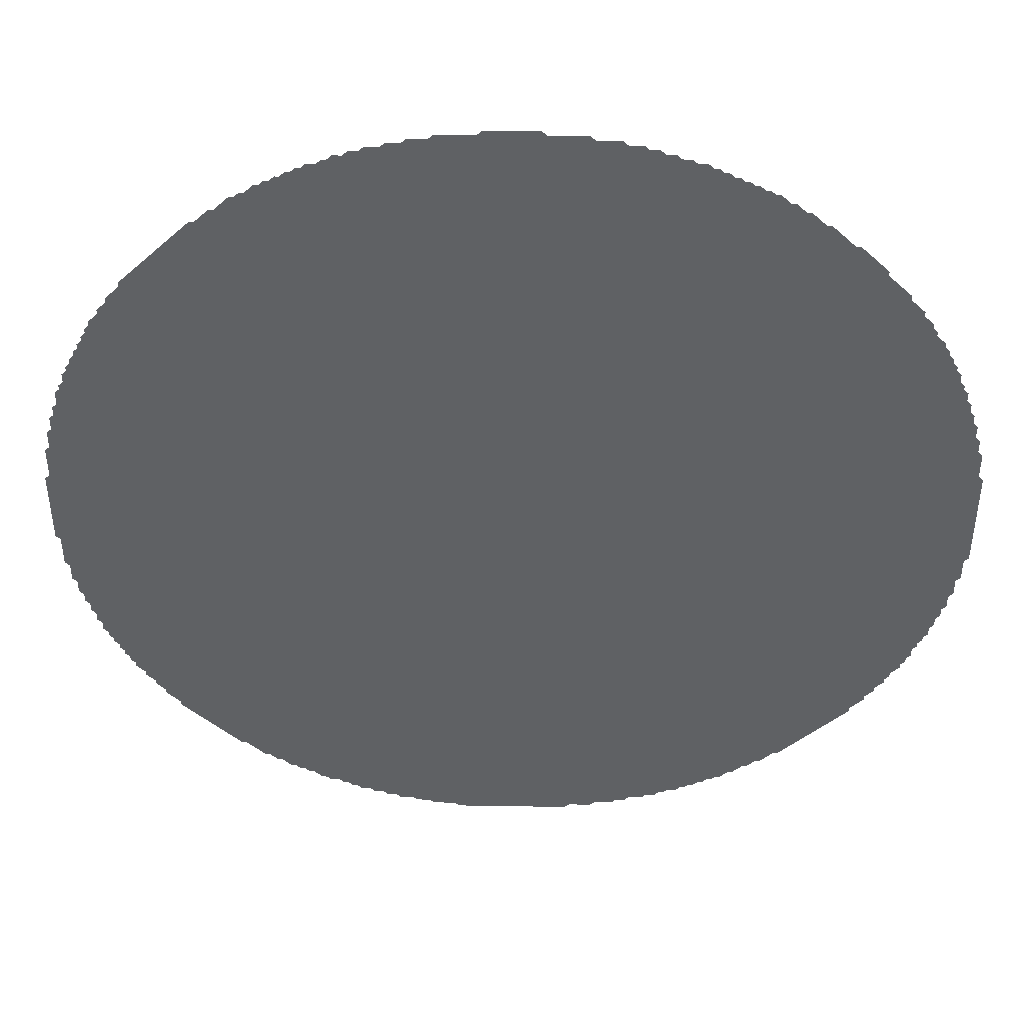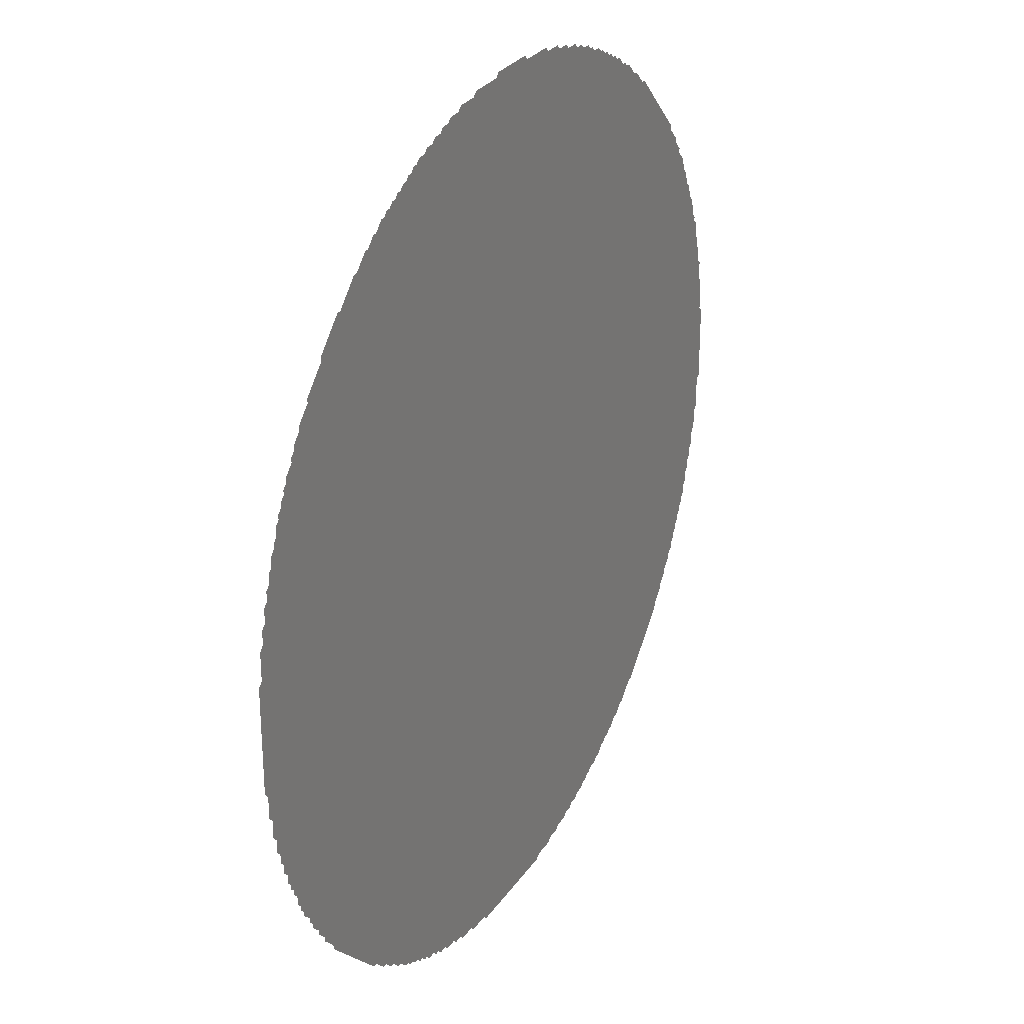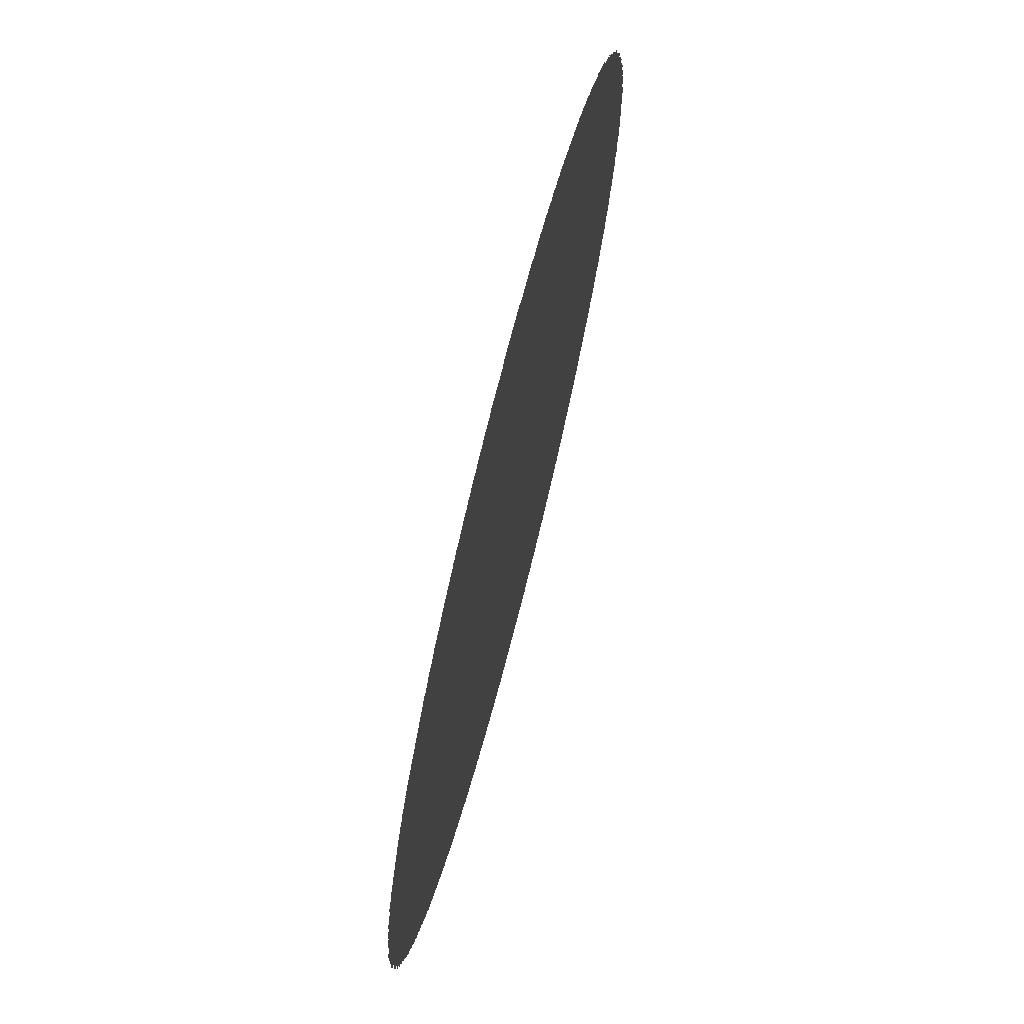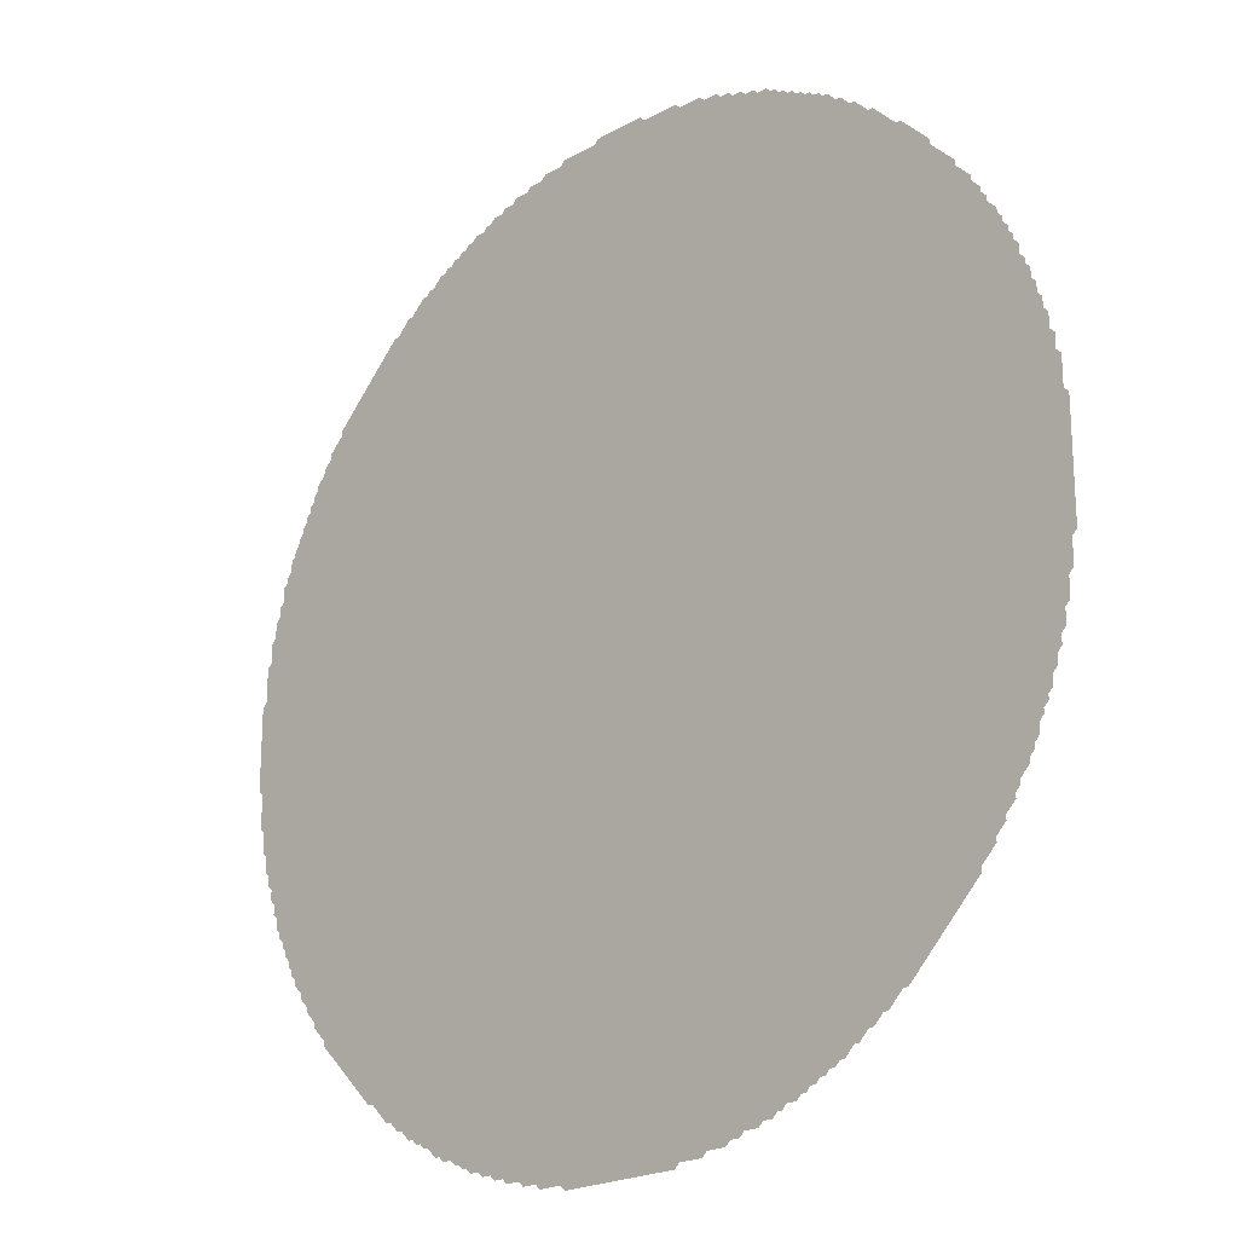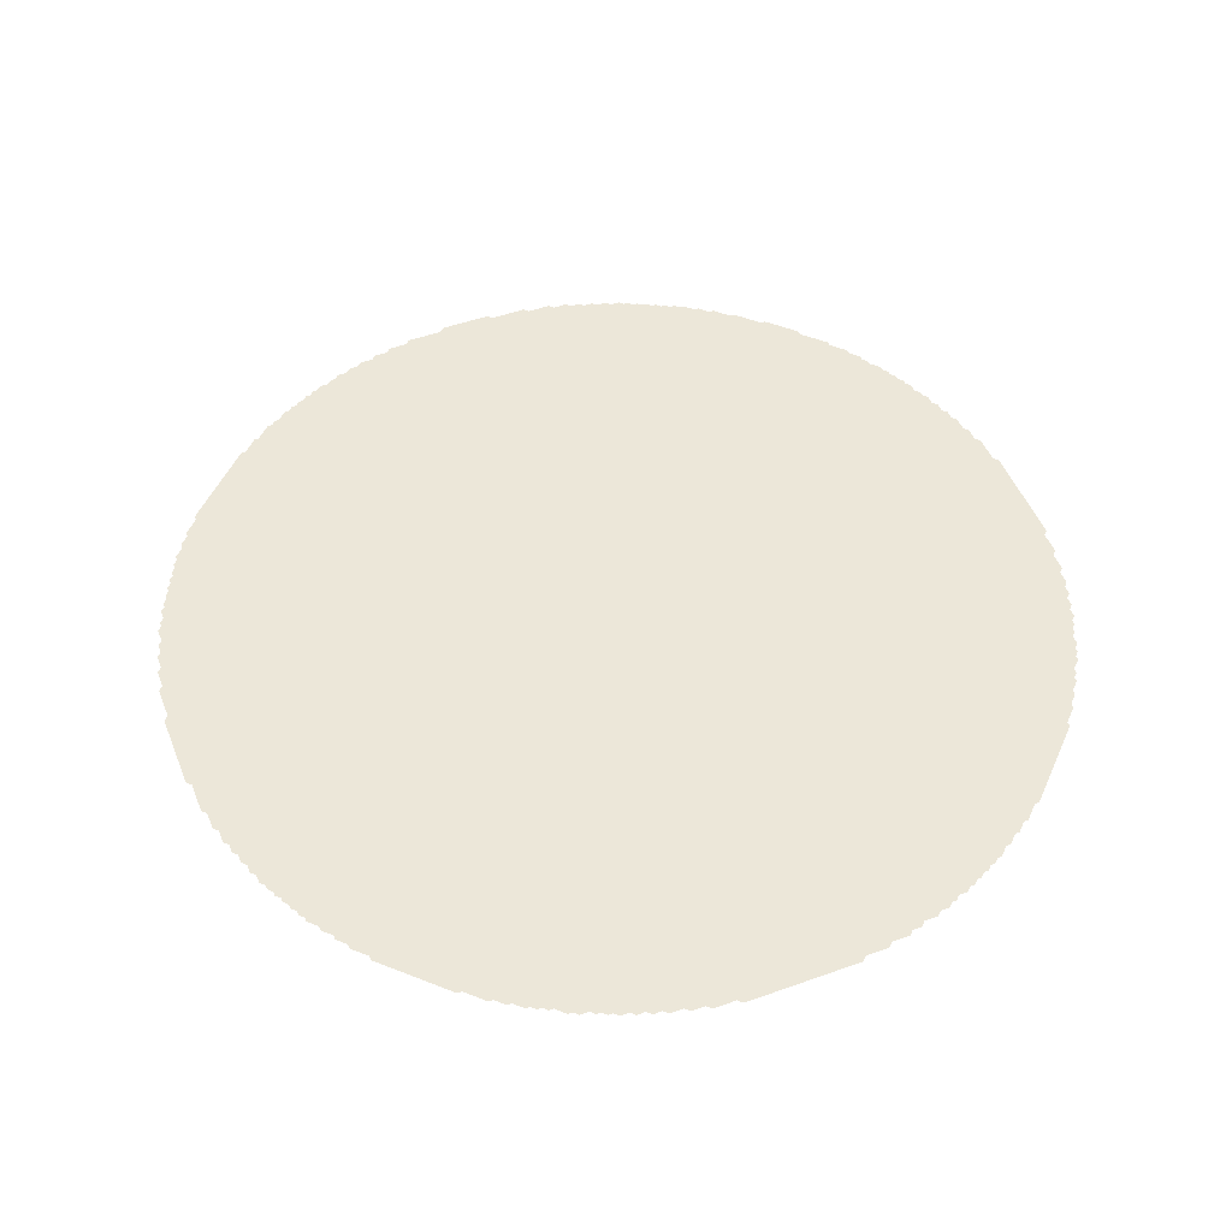
<metadata>
{"format":"obj","ext":"obj","renderer":"f3d","projection":"perspective","resolution":1024,"background":"white","views":[{"elev":44.5,"azim":-178.9,"up":"+Z"},{"elev":28.5,"azim":-62.4,"up":"+Z"},{"elev":71.4,"azim":104.4,"up":"+Z"},{"elev":-21.5,"azim":-135.6,"up":"+Z"},{"elev":50.1,"azim":158.5,"up":"+Y"}]}
</metadata>
<code>
v -0.09559 0 -0.7132
v -0.1029 0 -0.7059
v -0.1397 0 -0.7059
v -0.1471 0 -0.6985
v -0.1765 0 -0.6985
v -0.1838 0 -0.6912
v -0.1985 0 -0.6912
v -0.2059 0 -0.6838
v -0.2279 0 -0.6838
v -0.2353 0 -0.6765
v -0.25 0 -0.6765
v -0.2574 0 -0.6691
v -0.2647 0 -0.6691
v -0.2721 0 -0.6618
v -0.2868 0 -0.6618
v -0.2941 0 -0.6544
v -0.3015 0 -0.6544
v -0.3088 0 -0.6471
v -0.3162 0 -0.6471
v -0.3235 0 -0.6397
v -0.3309 0 -0.6397
v -0.3382 0 -0.6324
v -0.3456 0 -0.6324
v -0.3529 0 -0.625
v -0.3603 0 -0.625
v -0.375 0 -0.6103
v -0.3824 0 -0.6103
v -0.3971 0 -0.5956
v -0.4044 0 -0.5956
v -0.4191 0 -0.5809
v -0.4265 0 -0.5809
v -0.4485 0 -0.5588
v -0.4559 0 -0.5588
v -0.5662 0 -0.4485
v -0.5662 0 -0.4412
v -0.5882 0 -0.4191
v -0.5882 0 -0.4118
v -0.6029 0 -0.3971
v -0.6029 0 -0.3897
v -0.6176 0 -0.375
v -0.6176 0 -0.3676
v -0.625 0 -0.3603
v -0.625 0 -0.3529
v -0.6397 0 -0.3382
v -0.6397 0 -0.3309
v -0.6471 0 -0.3235
v -0.6471 0 -0.3162
v -0.6544 0 -0.3088
v -0.6544 0 -0.2941
v -0.6618 0 -0.2868
v -0.6618 0 -0.2794
v -0.6691 0 -0.2721
v -0.6691 0 -0.2647
v -0.6765 0 -0.2574
v -0.6765 0 -0.2426
v -0.6838 0 -0.2353
v -0.6838 0 -0.2206
v -0.6912 0 -0.2132
v -0.6912 0 -0.1985
v -0.6985 0 -0.1912
v -0.6985 0 -0.1691
v -0.7059 0 -0.1618
v -0.7059 0 -0.1324
v -0.7132 0 -0.125
v -0.7132 0 -0.08824
v -0.7206 0 -0.08088
v -0.7206 0 0.08824
v -0.7132 0 0.09559
v -0.7132 0 0.1397
v -0.7059 0 0.1471
v -0.7059 0 0.1691
v -0.6985 0 0.1765
v -0.6985 0 0.1985
v -0.6912 0 0.2059
v -0.6912 0 0.2206
v -0.6838 0 0.2279
v -0.6838 0 0.2426
v -0.6765 0 0.25
v -0.6765 0 0.2647
v -0.6691 0 0.2721
v -0.6691 0 0.2794
v -0.6618 0 0.2868
v -0.6618 0 0.3015
v -0.6544 0 0.3088
v -0.6544 0 0.3162
v -0.6471 0 0.3235
v -0.6471 0 0.3309
v -0.6397 0 0.3382
v -0.6397 0 0.3456
v -0.6324 0 0.3529
v -0.6324 0 0.3603
v -0.6176 0 0.375
v -0.6176 0 0.3824
v -0.6103 0 0.3897
v -0.6103 0 0.3971
v -0.5956 0 0.4118
v -0.5956 0 0.4191
v -0.5735 0 0.4412
v -0.5735 0 0.4485
v -0.5368 0 0.4853
v -0.5368 0 0.4926
v -0.4926 0 0.5368
v -0.4853 0 0.5368
v -0.4485 0 0.5735
v -0.4412 0 0.5735
v -0.4191 0 0.5956
v -0.4118 0 0.5956
v -0.3971 0 0.6103
v -0.3897 0 0.6103
v -0.375 0 0.625
v -0.3676 0 0.625
v -0.3603 0 0.6324
v -0.3529 0 0.6324
v -0.3456 0 0.6397
v -0.3382 0 0.6397
v -0.3309 0 0.6471
v -0.3235 0 0.6471
v -0.3162 0 0.6544
v -0.3088 0 0.6544
v -0.3015 0 0.6618
v -0.2941 0 0.6618
v -0.2868 0 0.6691
v -0.2794 0 0.6691
v -0.2721 0 0.6765
v -0.2574 0 0.6765
v -0.25 0 0.6838
v -0.2353 0 0.6838
v -0.2279 0 0.6912
v -0.2132 0 0.6912
v -0.2059 0 0.6985
v -0.1912 0 0.6985
v -0.1838 0 0.7059
v -0.1618 0 0.7059
v -0.1544 0 0.7132
v -0.1176 0 0.7132
v -0.1103 0 0.7206
v -0.05147 0 0.7206
v -0.04412 0 0.7279
v 0.03676 0 0.7279
v 0.04412 0 0.7206
v 0.1029 0 0.7206
v 0.1103 0 0.7132
v 0.1397 0 0.7132
v 0.1471 0 0.7059
v 0.1691 0 0.7059
v 0.1765 0 0.6985
v 0.1985 0 0.6985
v 0.2059 0 0.6912
v 0.2206 0 0.6912
v 0.2279 0 0.6838
v 0.2426 0 0.6838
v 0.25 0 0.6765
v 0.2574 0 0.6765
v 0.2647 0 0.6691
v 0.2794 0 0.6691
v 0.2868 0 0.6618
v 0.2941 0 0.6618
v 0.3015 0 0.6544
v 0.3088 0 0.6544
v 0.3162 0 0.6471
v 0.3235 0 0.6471
v 0.3309 0 0.6397
v 0.3382 0 0.6397
v 0.3456 0 0.6324
v 0.3529 0 0.6324
v 0.3676 0 0.6176
v 0.375 0 0.6176
v 0.3824 0 0.6103
v 0.3897 0 0.6103
v 0.4118 0 0.5882
v 0.4191 0 0.5882
v 0.4412 0 0.5662
v 0.4485 0 0.5662
v 0.5588 0 0.4559
v 0.5588 0 0.4485
v 0.5809 0 0.4265
v 0.5809 0 0.4191
v 0.5956 0 0.4044
v 0.5956 0 0.3971
v 0.6103 0 0.3824
v 0.6103 0 0.375
v 0.6176 0 0.3676
v 0.6176 0 0.3603
v 0.625 0 0.3529
v 0.625 0 0.3456
v 0.6324 0 0.3382
v 0.6324 0 0.3309
v 0.6397 0 0.3235
v 0.6397 0 0.3162
v 0.6471 0 0.3088
v 0.6471 0 0.3015
v 0.6544 0 0.2941
v 0.6544 0 0.2868
v 0.6618 0 0.2794
v 0.6618 0 0.2647
v 0.6691 0 0.2574
v 0.6691 0 0.25
v 0.6765 0 0.2426
v 0.6765 0 0.2206
v 0.6838 0 0.2132
v 0.6838 0 0.1985
v 0.6912 0 0.1912
v 0.6912 0 0.1691
v 0.6985 0 0.1618
v 0.6985 0 0.1324
v 0.7059 0 0.125
v 0.7059 0 0.07353
v 0.7132 0 0.06618
v 0.7132 0 -0.05882
v 0.7059 0 -0.06618
v 0.7059 0 -0.1176
v 0.6985 0 -0.125
v 0.6985 0 -0.1544
v 0.6912 0 -0.1618
v 0.6912 0 -0.1838
v 0.6838 0 -0.1912
v 0.6838 0 -0.2059
v 0.6765 0 -0.2132
v 0.6765 0 -0.2279
v 0.6691 0 -0.2353
v 0.6691 0 -0.25
v 0.6618 0 -0.2574
v 0.6618 0 -0.2721
v 0.6544 0 -0.2794
v 0.6544 0 -0.2868
v 0.6471 0 -0.2941
v 0.6471 0 -0.3015
v 0.6397 0 -0.3088
v 0.6397 0 -0.3162
v 0.6324 0 -0.3235
v 0.6324 0 -0.3309
v 0.625 0 -0.3382
v 0.625 0 -0.3456
v 0.6176 0 -0.3529
v 0.6176 0 -0.3603
v 0.6029 0 -0.375
v 0.6029 0 -0.3824
v 0.5882 0 -0.3971
v 0.5882 0 -0.4044
v 0.5735 0 -0.4191
v 0.5735 0 -0.4265
v 0.5515 0 -0.4485
v 0.5515 0 -0.4559
v 0.4559 0 -0.5515
v 0.4485 0 -0.5515
v 0.4191 0 -0.5809
v 0.4118 0 -0.5809
v 0.3971 0 -0.5956
v 0.3897 0 -0.5956
v 0.375 0 -0.6103
v 0.3676 0 -0.6103
v 0.3603 0 -0.6176
v 0.3529 0 -0.6176
v 0.3456 0 -0.625
v 0.3382 0 -0.625
v 0.3235 0 -0.6397
v 0.3162 0 -0.6397
v 0.3088 0 -0.6471
v 0.2941 0 -0.6471
v 0.2868 0 -0.6544
v 0.2794 0 -0.6544
v 0.2721 0 -0.6618
v 0.2647 0 -0.6618
v 0.2574 0 -0.6691
v 0.2426 0 -0.6691
v 0.2353 0 -0.6765
v 0.2206 0 -0.6765
v 0.2132 0 -0.6838
v 0.1985 0 -0.6838
v 0.1912 0 -0.6912
v 0.1691 0 -0.6912
v 0.1618 0 -0.6985
v 0.1397 0 -0.6985
v 0.1324 0 -0.7059
v 0.09559 0 -0.7059
v 0.08824 0 -0.7132
f 276 1 2
f 2 3 4
f 276 2 4
f 4 5 6
f 276 4 6
f 6 7 8
f 276 6 8
f 8 9 10
f 276 8 10
f 10 11 12
f 276 10 12
f 12 13 14
f 276 12 14
f 14 15 16
f 276 14 16
f 16 17 18
f 276 16 18
f 18 19 20
f 276 18 20
f 20 21 22
f 276 20 22
f 22 23 24
f 276 22 24
f 24 25 26
f 276 24 26
f 26 27 28
f 276 26 28
f 28 29 30
f 276 28 30
f 30 31 32
f 276 30 32
f 32 33 34
f 276 32 34
f 276 34 35
f 276 35 36
f 276 36 37
f 276 37 38
f 276 38 39
f 276 39 40
f 276 40 41
f 276 41 42
f 276 42 43
f 276 43 44
f 276 44 45
f 276 45 46
f 276 46 47
f 276 47 48
f 276 48 49
f 276 49 50
f 276 50 51
f 276 51 52
f 276 52 53
f 276 53 54
f 276 54 55
f 276 55 56
f 276 56 57
f 276 57 58
f 276 58 59
f 276 59 60
f 276 60 61
f 276 61 62
f 276 62 63
f 276 63 64
f 276 64 65
f 276 65 66
f 276 66 67
f 276 67 68
f 276 68 69
f 276 69 70
f 276 70 71
f 276 71 72
f 276 72 73
f 276 73 74
f 276 74 75
f 276 75 76
f 276 76 77
f 276 77 78
f 276 78 79
f 276 79 80
f 276 80 81
f 276 81 82
f 276 82 83
f 276 83 84
f 276 84 85
f 276 85 86
f 276 86 87
f 276 87 88
f 276 88 89
f 276 89 90
f 276 90 91
f 276 91 92
f 276 92 93
f 276 93 94
f 276 94 95
f 276 95 96
f 276 96 97
f 276 97 98
f 276 98 99
f 276 99 100
f 276 100 101
f 276 101 102
f 276 102 103
f 276 103 104
f 276 104 105
f 276 105 106
f 276 106 107
f 276 107 108
f 276 108 109
f 276 109 110
f 276 110 111
f 276 111 112
f 276 112 113
f 276 113 114
f 276 114 115
f 276 115 116
f 276 116 117
f 276 117 118
f 276 118 119
f 276 119 120
f 276 120 121
f 276 121 122
f 276 122 123
f 276 123 124
f 276 124 125
f 276 125 126
f 276 126 127
f 276 127 128
f 276 128 129
f 276 129 130
f 276 130 131
f 276 131 132
f 276 132 133
f 276 133 134
f 276 134 135
f 276 135 136
f 276 136 137
f 276 137 138
f 276 138 139
f 276 139 140
f 276 140 141
f 276 141 142
f 276 142 143
f 276 143 144
f 276 144 145
f 276 145 146
f 276 146 147
f 276 147 148
f 276 148 149
f 276 149 150
f 276 150 151
f 276 151 152
f 276 152 153
f 276 153 154
f 276 154 155
f 276 155 156
f 276 156 157
f 276 157 158
f 276 158 159
f 276 159 160
f 276 160 161
f 276 161 162
f 276 162 163
f 276 163 164
f 276 164 165
f 276 165 166
f 276 166 167
f 276 167 168
f 276 168 169
f 276 169 170
f 276 170 171
f 276 171 172
f 276 172 173
f 276 173 174
f 276 174 175
f 276 175 176
f 276 176 177
f 276 177 178
f 276 178 179
f 276 179 180
f 276 180 181
f 276 181 182
f 276 182 183
f 276 183 184
f 276 184 185
f 276 185 186
f 276 186 187
f 276 187 188
f 276 188 189
f 276 189 190
f 276 190 191
f 276 191 192
f 276 192 193
f 276 193 194
f 276 194 195
f 276 195 196
f 276 196 197
f 276 197 198
f 276 198 199
f 276 199 200
f 276 200 201
f 276 201 202
f 276 202 203
f 276 203 204
f 276 204 205
f 276 205 206
f 276 206 207
f 276 207 208
f 208 209 210
f 276 208 210
f 210 211 212
f 212 213 214
f 210 212 214
f 214 215 216
f 210 214 216
f 216 217 218
f 210 216 218
f 218 219 220
f 210 218 220
f 220 221 222
f 210 220 222
f 222 223 224
f 210 222 224
f 224 225 226
f 210 224 226
f 226 227 228
f 210 226 228
f 228 229 230
f 210 228 230
f 230 231 232
f 210 230 232
f 232 233 234
f 210 232 234
f 234 235 236
f 210 234 236
f 236 237 238
f 210 236 238
f 238 239 240
f 210 238 240
f 240 241 242
f 210 240 242
f 242 243 244
f 210 242 244
f 210 244 245
f 210 245 246
f 210 246 247
f 210 247 248
f 210 248 249
f 210 249 250
f 210 250 251
f 210 251 252
f 210 252 253
f 210 253 254
f 210 254 255
f 210 255 256
f 210 256 257
f 210 257 258
f 210 258 259
f 210 259 260
f 210 260 261
f 210 261 262
f 210 262 263
f 210 263 264
f 210 264 265
f 210 265 266
f 210 266 267
f 210 267 268
f 210 268 269
f 210 269 270
f 210 270 271
f 210 271 272
f 210 272 273
f 210 273 274
f 210 274 275
f 276 210 275

</code>
